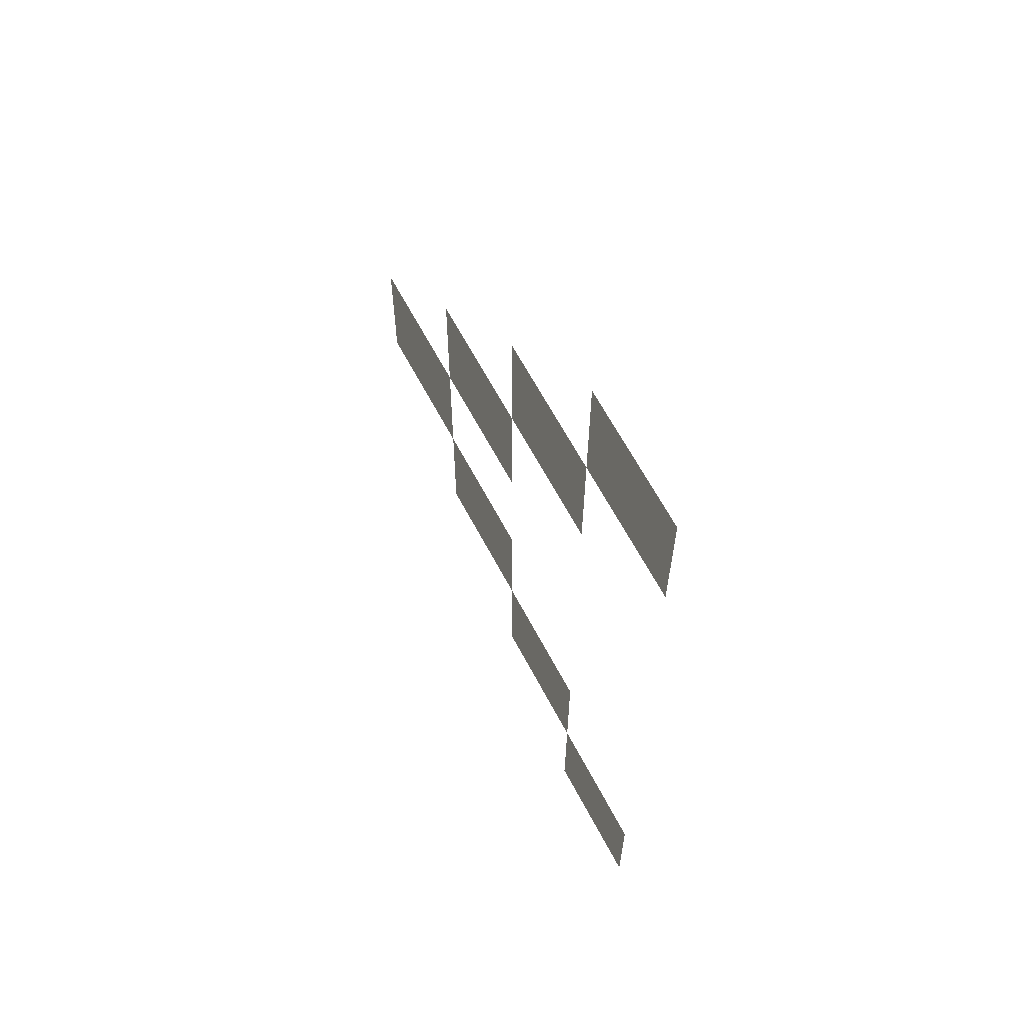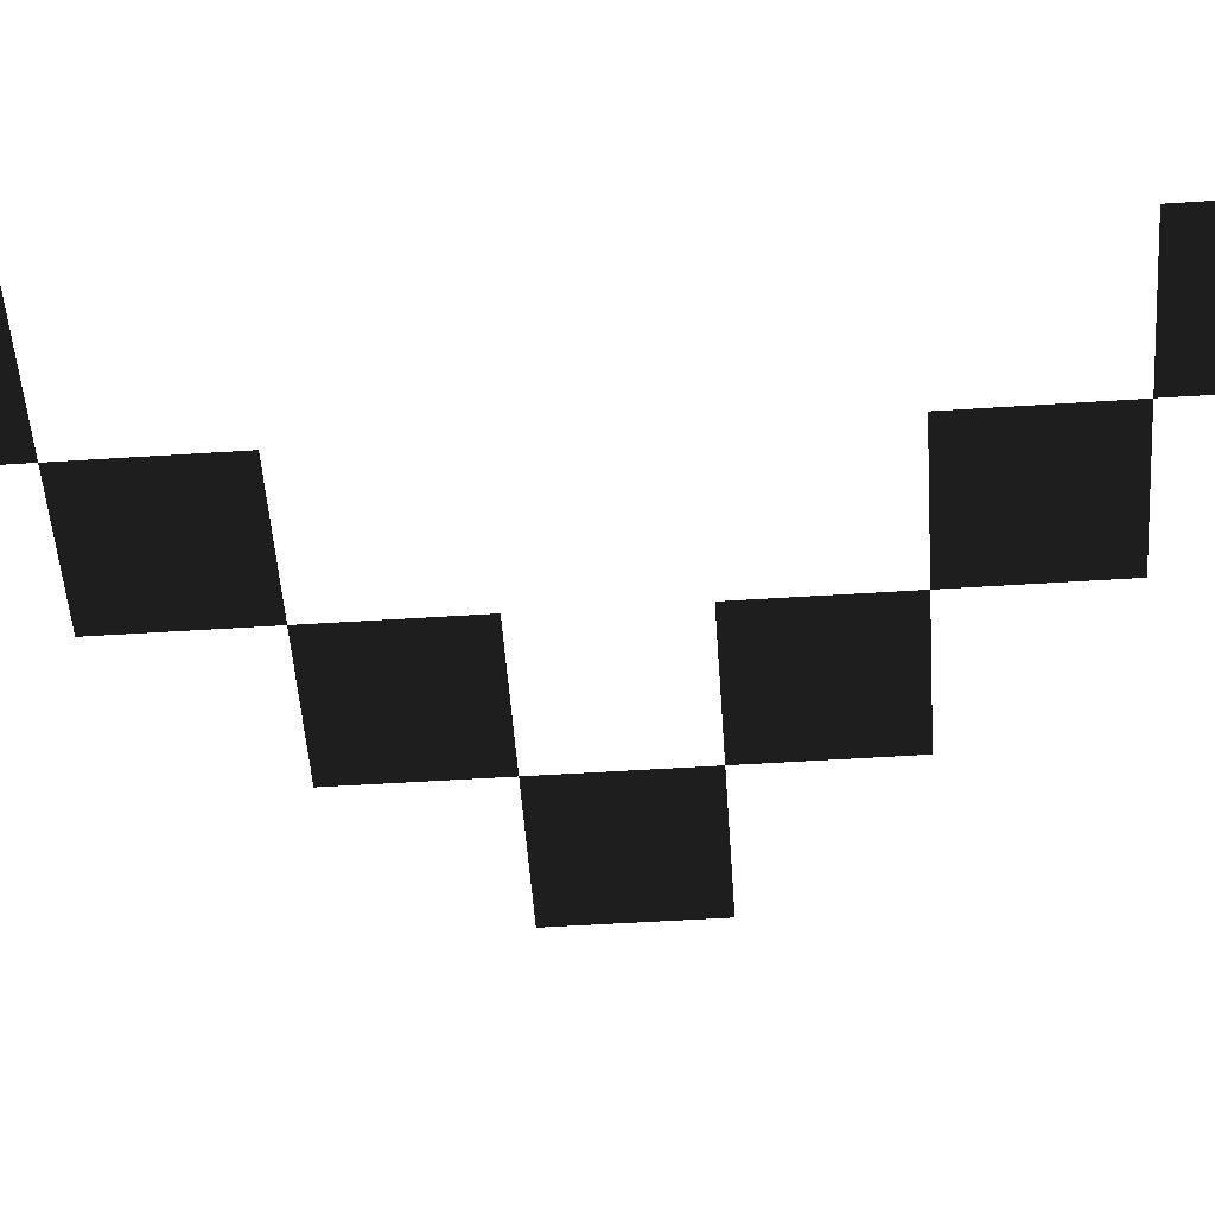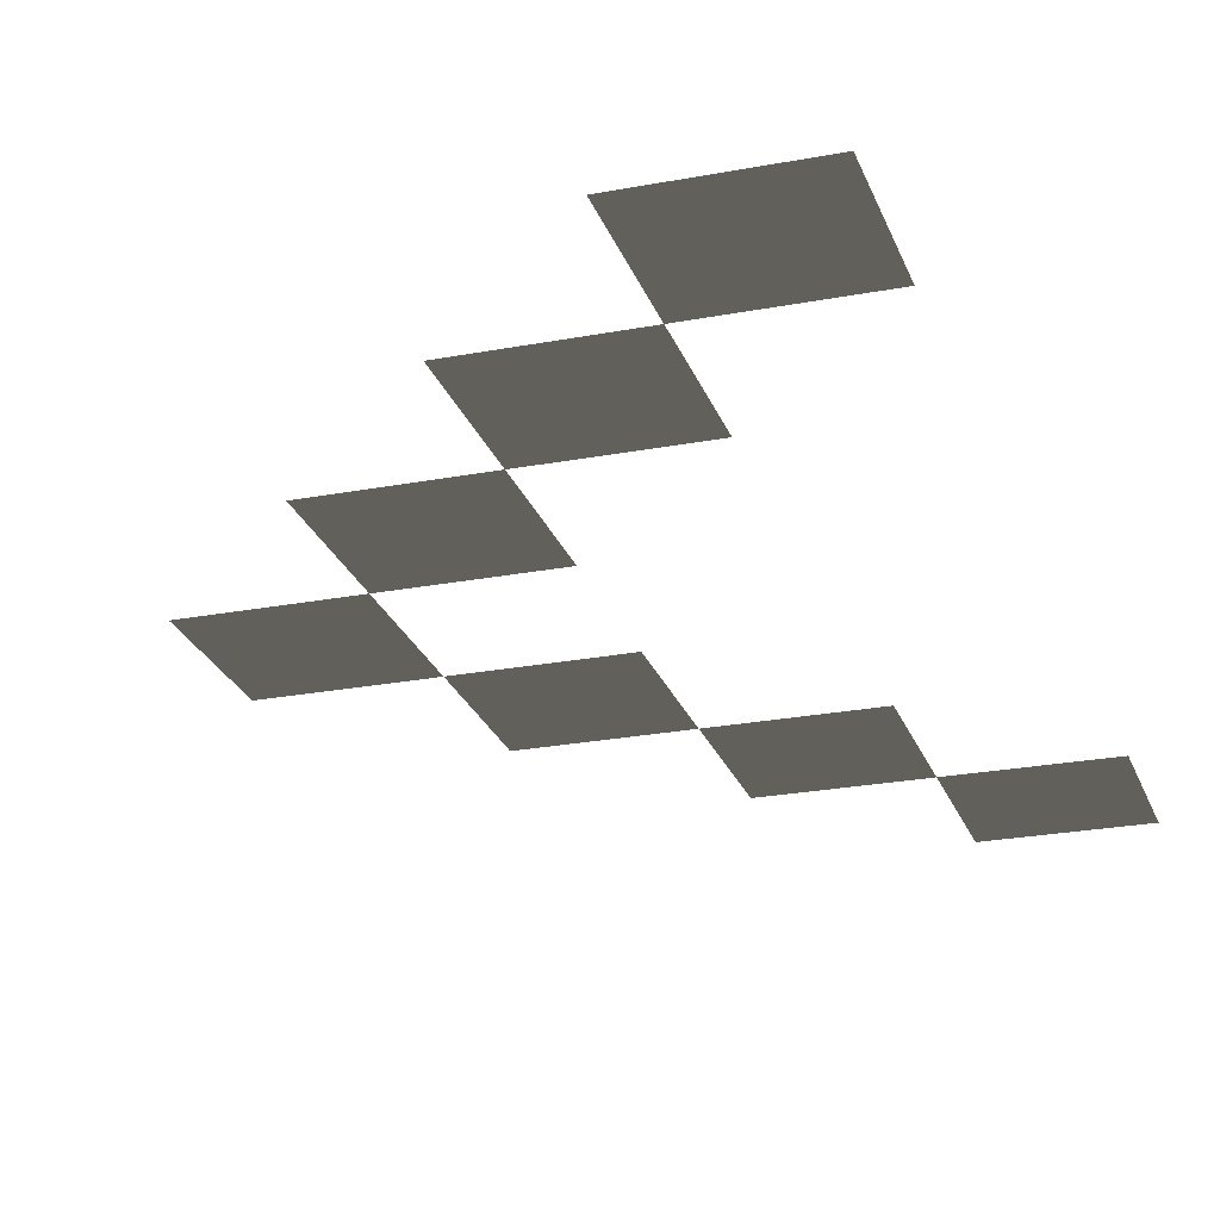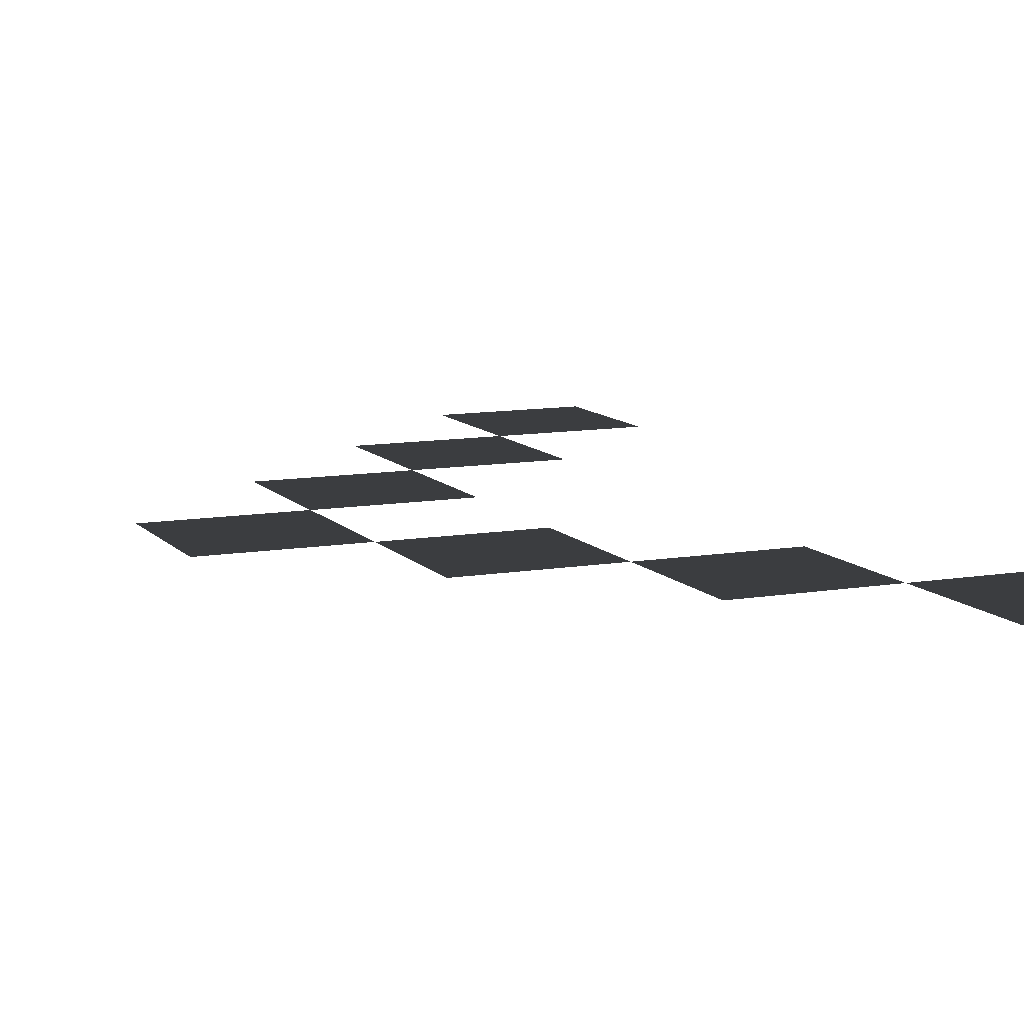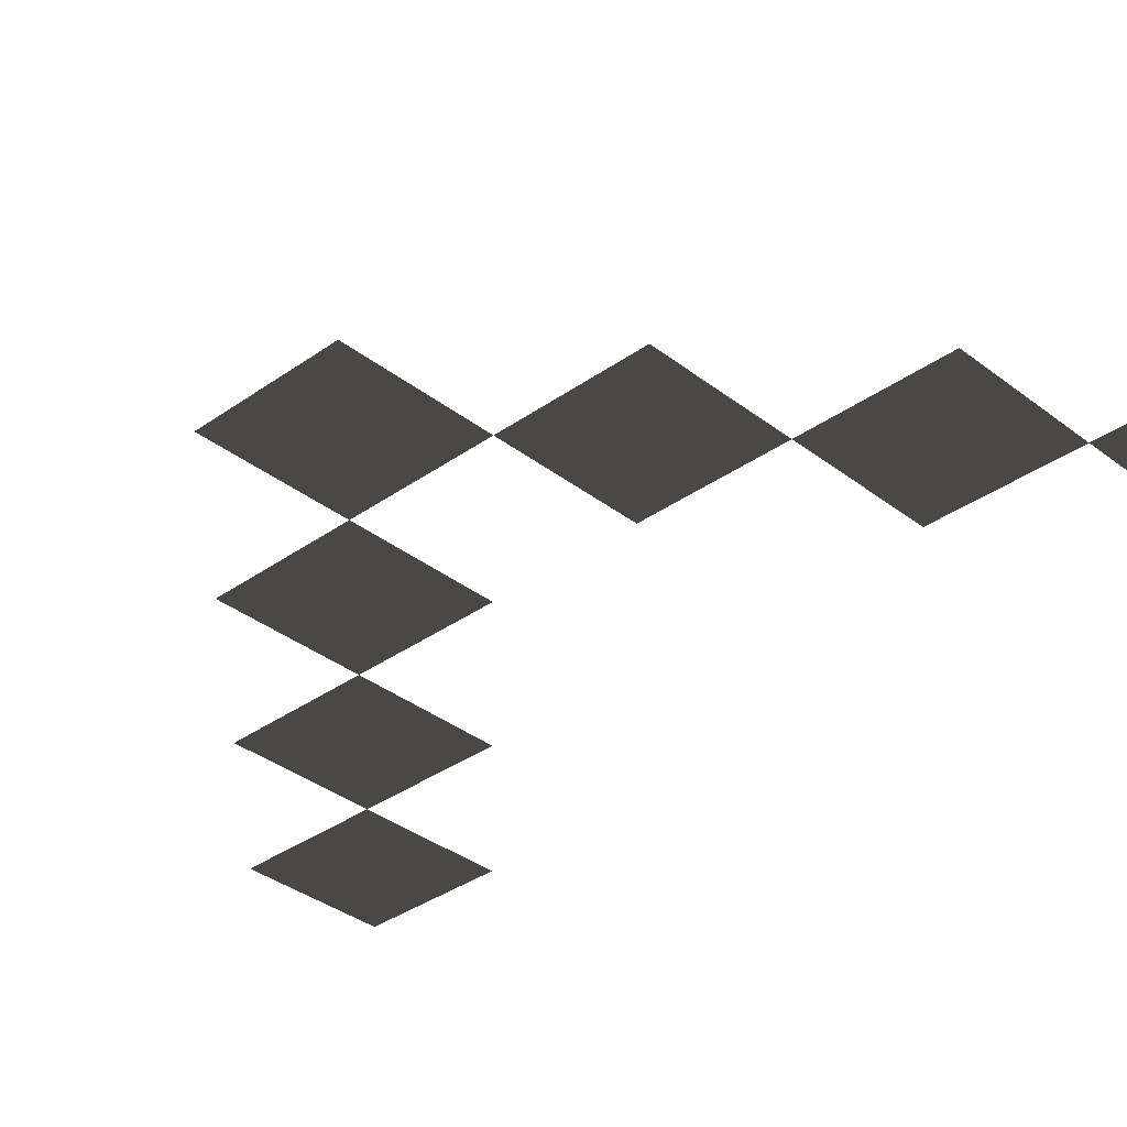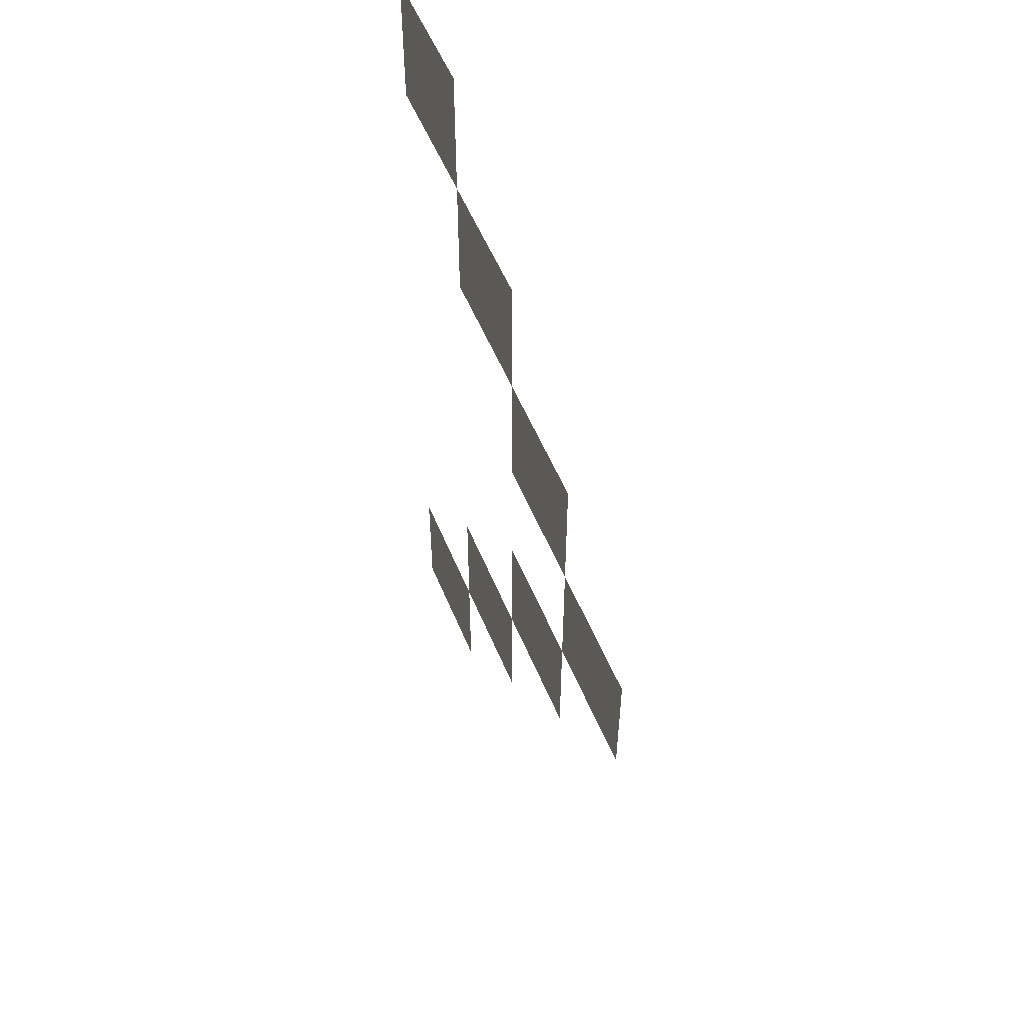
<metadata>
{"format":"obj","ext":"obj","renderer":"f3d","projection":"perspective","resolution":1024,"background":"white","views":[{"elev":64.5,"azim":62.1,"up":"+Y"},{"elev":-52.4,"azim":94.0,"up":"+Z"},{"elev":-24.6,"azim":17.3,"up":"+Z"},{"elev":10.5,"azim":-23.5,"up":"+Z"},{"elev":-34.6,"azim":-46.2,"up":"+Z"},{"elev":54.3,"azim":-112.1,"up":"+Y"}]}
</metadata>
<code>
v 94.29 330 -1.4e-05
v 188.6 330 -1.4e-05
v 188.6 235.7 -1e-05
v 94.29 235.7 -1e-05
v 141.4 282.9 -1.2e-05
v 0 235.7 -1e-05
v 94.29 235.7 -1e-05
v 94.29 141.4 -6e-06
v 0 141.4 -6e-06
v 47.14 188.6 -8e-06
v -94.29 141.4 -6e-06
v 0 141.4 -6e-06
v 0 47.14 -2e-06
v -94.29 47.14 -2e-06
v -47.14 94.29 -4e-06
v -188.6 47.14 -2e-06
v -94.29 47.14 -2e-06
v -94.29 -47.14 -2e-06
v -188.6 -47.14 -2e-06
v -141.4 0 0
v -94.29 -47.14 -2e-06
v 0 -47.14 -2e-06
v 0 -141.4 -6e-06
v -94.29 -141.4 -6e-06
v -47.14 -94.29 -4e-06
v 0 -141.4 -6e-06
v 94.29 -141.4 -6e-06
v 94.29 -235.7 -1e-05
v 0 -235.7 -1e-05
v 47.14 -188.6 -8e-06
v 94.29 -235.7 -1e-05
v 188.6 -235.7 -1e-05
v 188.6 -330 -1.4e-05
v 94.29 -330 -1.4e-05
v 141.4 -282.9 -1.2e-05
g group0
g group1
f 4 2 3
f 2 4 1
f 9 7 8
f 7 9 6
f 14 12 13
f 12 14 11
f 19 17 18
f 17 19 16
f 24 22 23
f 22 24 21
f 29 27 28
f 27 29 26
f 34 32 33
f 32 34 31

</code>
